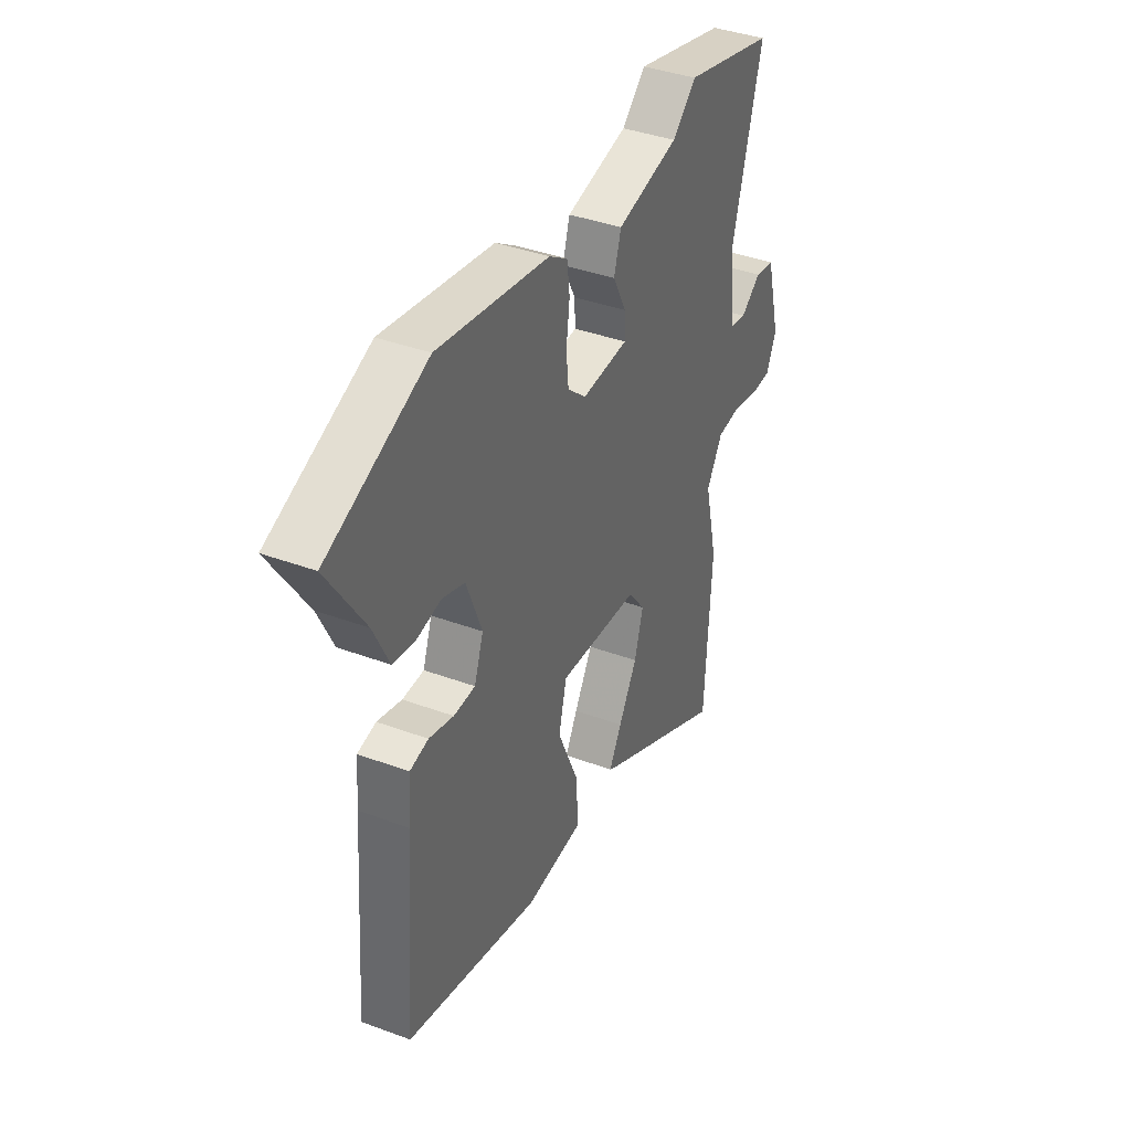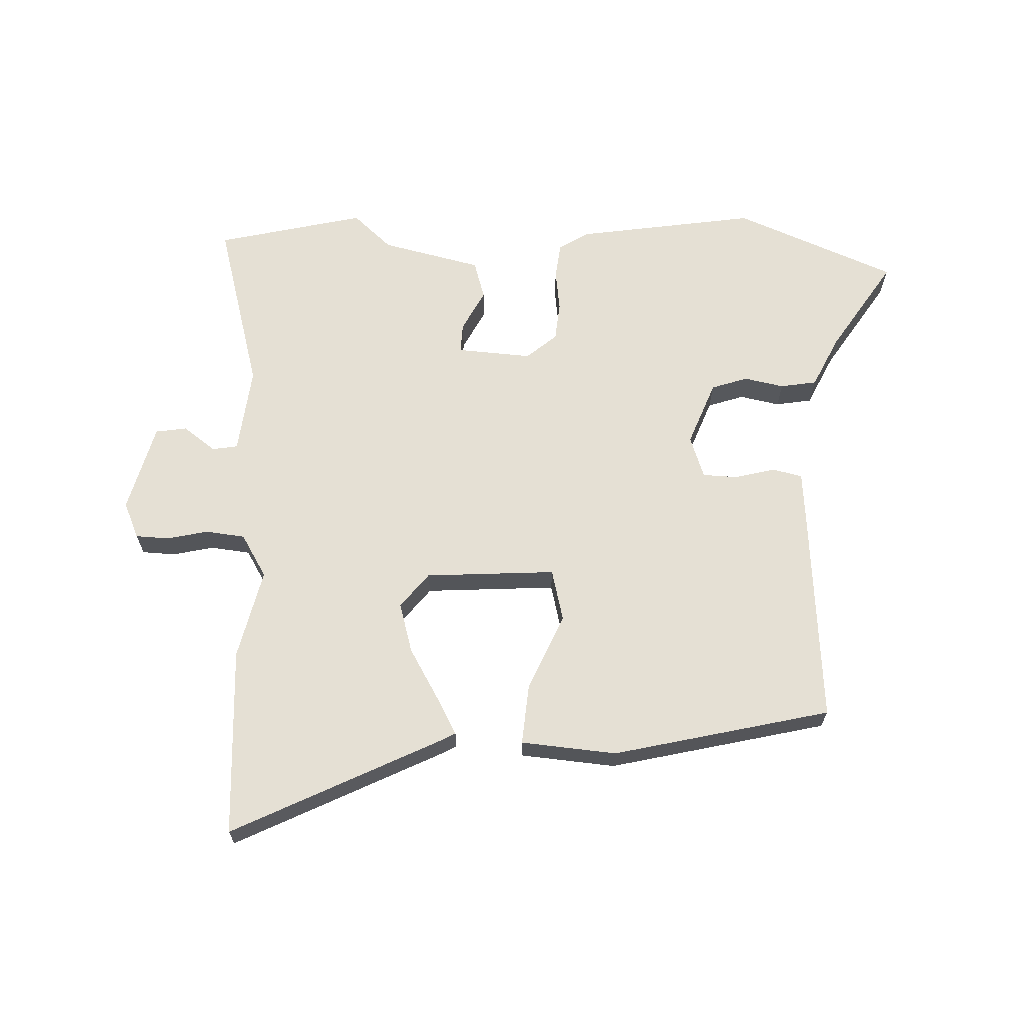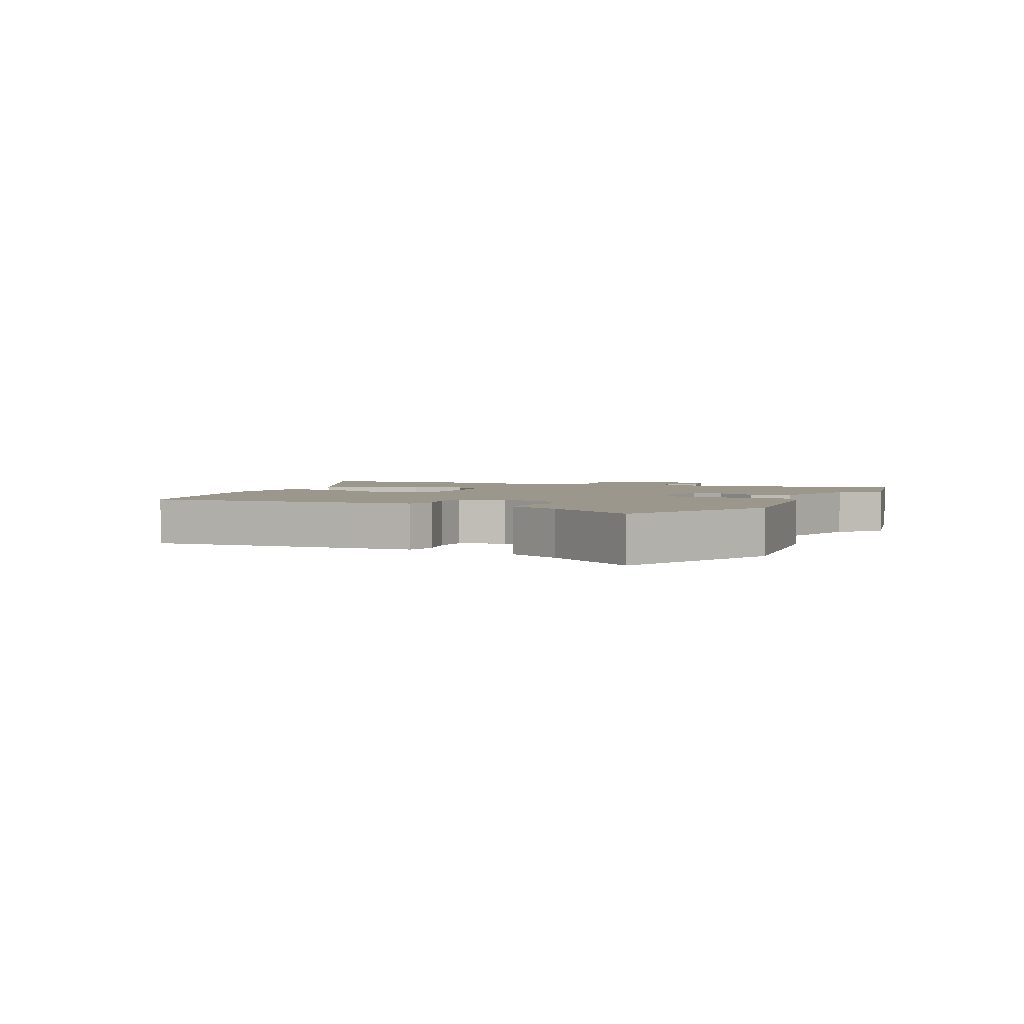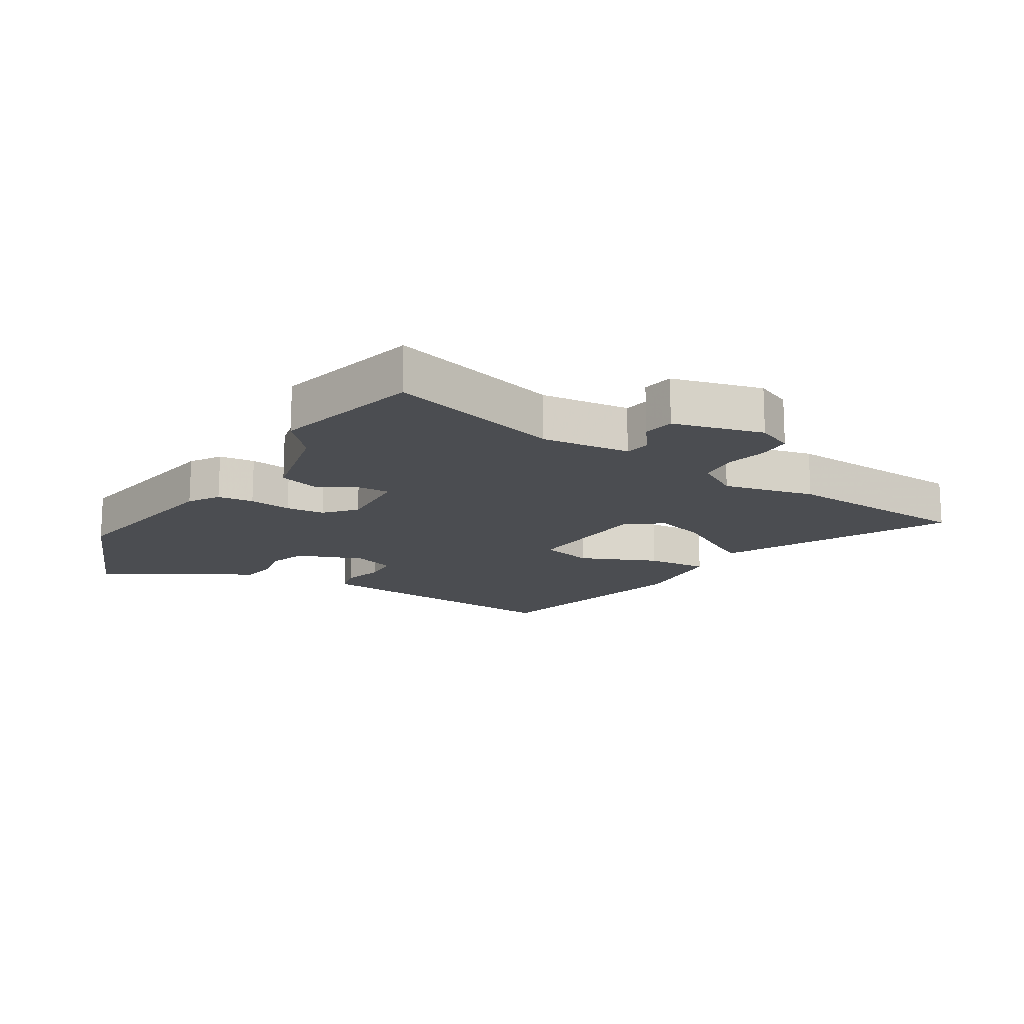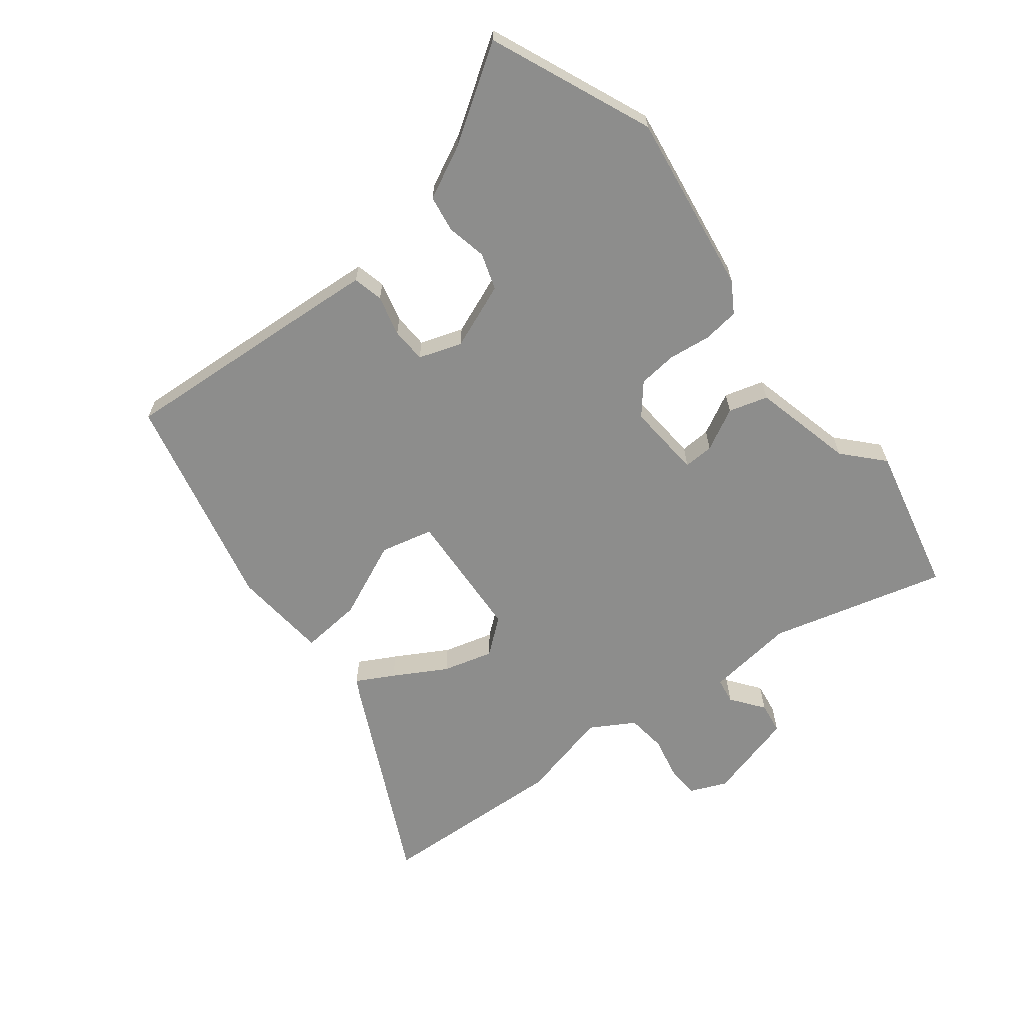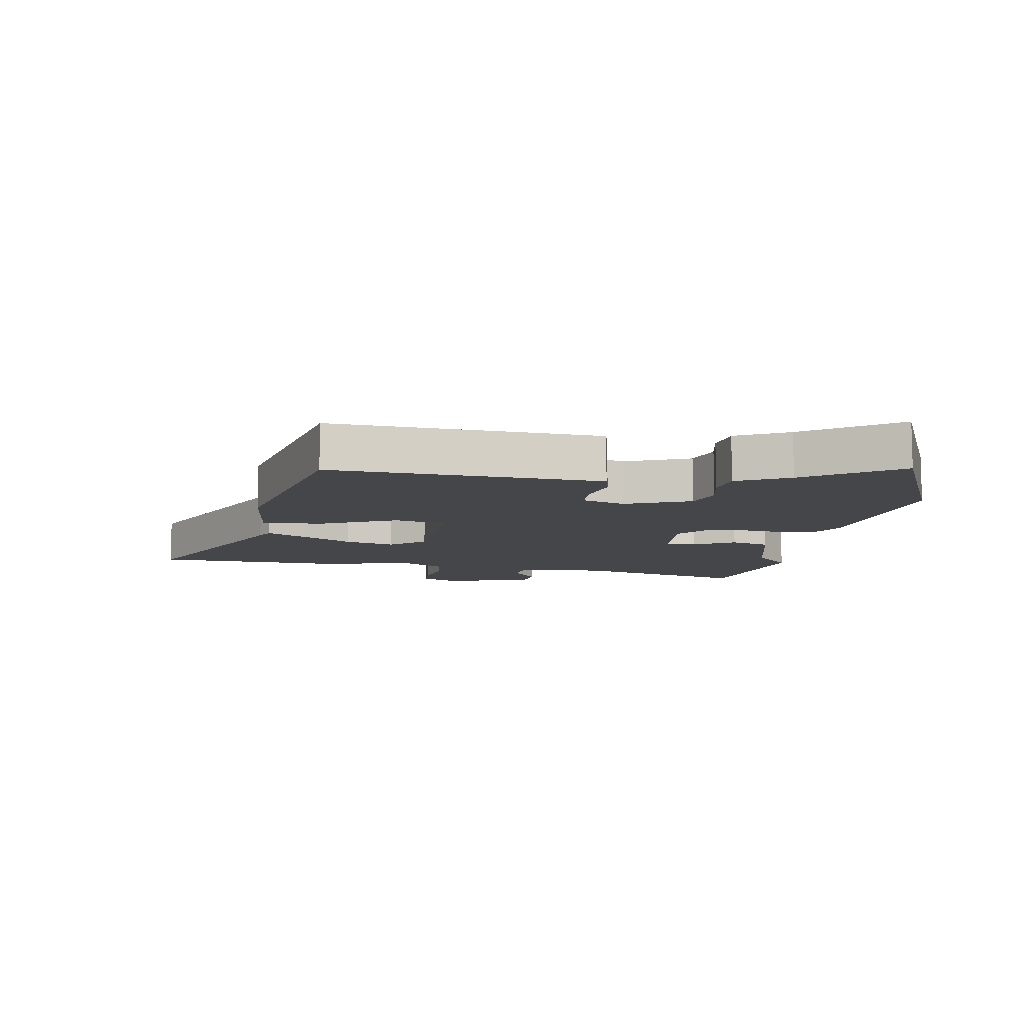
<metadata>
{"format":"obj","ext":"obj","renderer":"f3d","projection":"perspective","resolution":1024,"background":"white","views":[{"elev":38.8,"azim":-65.0,"up":"+Z"},{"elev":65.5,"azim":-177.9,"up":"+Y"},{"elev":2.6,"azim":-64.3,"up":"+Y"},{"elev":-15.7,"azim":58.4,"up":"+Y"},{"elev":-64.4,"azim":-51.6,"up":"+Y"},{"elev":-9.5,"azim":-98.2,"up":"+Y"}]}
</metadata>
<code>
v 0.366 0.07 0.532
v 0.607 0.07 0.474
v 0.529 0.07 0.191
v 0.545 0.07 0.048
v 0.586 0.07 0.041
v 0.639 0.07 0.08
v 0.69 0.07 0.072
v 0.728 0.07 -0.073
v 0.702 0.07 -0.132
v 0.648 0.07 -0.134
v 0.581 0.07 -0.119
v 0.517 0.07 -0.126
v 0.475 0.07 -0.196
v 0.509 0.07 -0.343
v 0.492 0.07 -0.65
v 0.159 0.07 -0.484
v 0.132 0.07 -0.469
v 0.165 0.07 -0.409
v 0.214 0.07 -0.325
v 0.237 0.07 -0.244
v 0.192 0.07 -0.187
v -0.02 0.07 -0.173
v -0.041 0.07 -0.258
v 0.013 0.07 -0.382
v 0.021 0.07 -0.481
v -0.134 0.07 -0.494
v -0.486 0.07 -0.41
v -0.46 0.07 -0.06
v -0.453 0.07 0.026
v -0.404 0.07 0.037
v -0.339 0.07 0.02
v -0.282 0.07 0.022
v -0.258 0.07 0.091
v -0.299 0.07 0.197
v -0.358 0.07 0.217
v -0.423 0.07 0.204
v -0.482 0.07 0.214
v -0.523 0.07 0.299
v -0.621 0.07 0.45
v -0.359 0.07 0.558
v -0.066 0.07 0.512
v -0.017 0.07 0.481
v -0.01 0.07 0.423
v -0.019 0.07 0.354
v -0.013 0.07 0.291
v 0.036 0.07 0.249
v 0.158 0.07 0.257
v 0.156 0.07 0.306
v 0.121 0.07 0.374
v 0.14 0.07 0.437
v 0.303 0.07 0.475
v 0.366 0 0.532
v 0.607 0 0.474
v 0.529 0 0.191
v 0.545 0 0.048
v 0.586 0 0.041
v 0.639 0 0.08
v 0.69 0 0.072
v 0.728 0 -0.073
v 0.702 0 -0.132
v 0.648 0 -0.134
v 0.581 0 -0.119
v 0.517 0 -0.126
v 0.475 0 -0.196
v 0.509 0 -0.343
v 0.492 0 -0.65
v 0.159 0 -0.484
v 0.132 0 -0.469
v 0.165 0 -0.409
v 0.214 0 -0.325
v 0.237 0 -0.244
v 0.192 0 -0.187
v -0.02 0 -0.173
v -0.041 0 -0.258
v 0.013 0 -0.382
v 0.021 0 -0.481
v -0.134 0 -0.494
v -0.486 0 -0.41
v -0.46 0 -0.06
v -0.453 0 0.026
v -0.404 0 0.037
v -0.339 0 0.02
v -0.282 0 0.022
v -0.258 0 0.091
v -0.299 0 0.197
v -0.358 0 0.217
v -0.423 0 0.204
v -0.482 0 0.214
v -0.523 0 0.299
v -0.621 0 0.45
v -0.359 0 0.558
v -0.066 0 0.512
v -0.017 0 0.481
v -0.01 0 0.423
v -0.019 0 0.354
v -0.013 0 0.291
v 0.036 0 0.249
v 0.158 0 0.257
v 0.156 0 0.306
v 0.121 0 0.374
v 0.14 0 0.437
v 0.303 0 0.475
f 48 49 50 51
f 47 48 51 1
f 41 42 43 44
f 41 44 45
f 38 39 40 41
f 38 41 45
f 35 36 37 38
f 34 35 38 45
f 33 34 45 46
f 28 29 30 31
f 28 31 32
f 27 28 32
f 26 27 32
f 23 24 25 26
f 22 23 26 32
f 21 22 32 33
f 16 17 18 19
f 14 15 16 19
f 13 14 19 20
f 12 13 20 21
f 8 9 10 11
f 8 11 12
f 5 6 7 8
f 4 5 8 12
f 3 4 12 21
f 47 1 2 3
f 33 46 47
f 3 21 33 47
f 102 101 100 99
f 52 102 99 98
f 95 94 93 92
f 96 95 92
f 92 91 90 89
f 96 92 89
f 89 88 87 86
f 96 89 86 85
f 97 96 85 84
f 82 81 80 79
f 83 82 79
f 83 79 78
f 83 78 77
f 77 76 75 74
f 83 77 74 73
f 84 83 73 72
f 70 69 68 67
f 70 67 66 65
f 71 70 65 64
f 72 71 64 63
f 62 61 60 59
f 63 62 59
f 59 58 57 56
f 63 59 56 55
f 72 63 55 54
f 54 53 52 98
f 98 97 84
f 98 84 72 54
f 1 52 53 2
f 2 53 54 3
f 3 54 55 4
f 4 55 56 5
f 5 56 57 6
f 6 57 58 7
f 7 58 59 8
f 8 59 60 9
f 9 60 61 10
f 10 61 62 11
f 11 62 63 12
f 12 63 64 13
f 13 64 65 14
f 14 65 66 15
f 15 66 67 16
f 16 67 68 17
f 17 68 69 18
f 18 69 70 19
f 19 70 71 20
f 20 71 72 21
f 21 72 73 22
f 22 73 74 23
f 23 74 75 24
f 24 75 76 25
f 25 76 77 26
f 26 77 78 27
f 27 78 79 28
f 28 79 80 29
f 29 80 81 30
f 30 81 82 31
f 31 82 83 32
f 32 83 84 33
f 33 84 85 34
f 34 85 86 35
f 35 86 87 36
f 36 87 88 37
f 37 88 89 38
f 38 89 90 39
f 39 90 91 40
f 40 91 92 41
f 41 92 93 42
f 42 93 94 43
f 43 94 95 44
f 44 95 96 45
f 45 96 97 46
f 46 97 98 47
f 47 98 99 48
f 48 99 100 49
f 49 100 101 50
f 50 101 102 51
f 51 102 52 1

</code>
